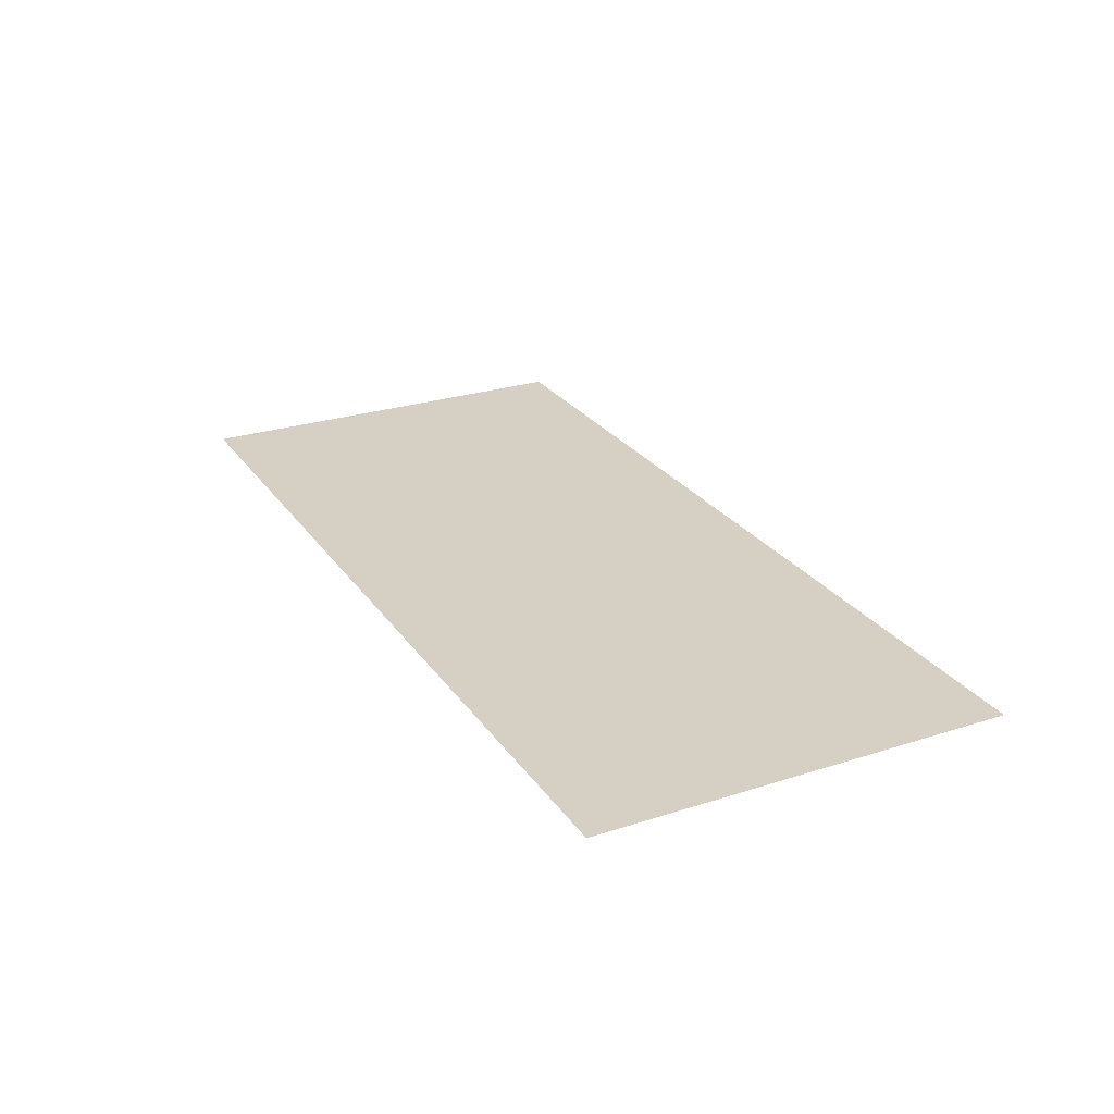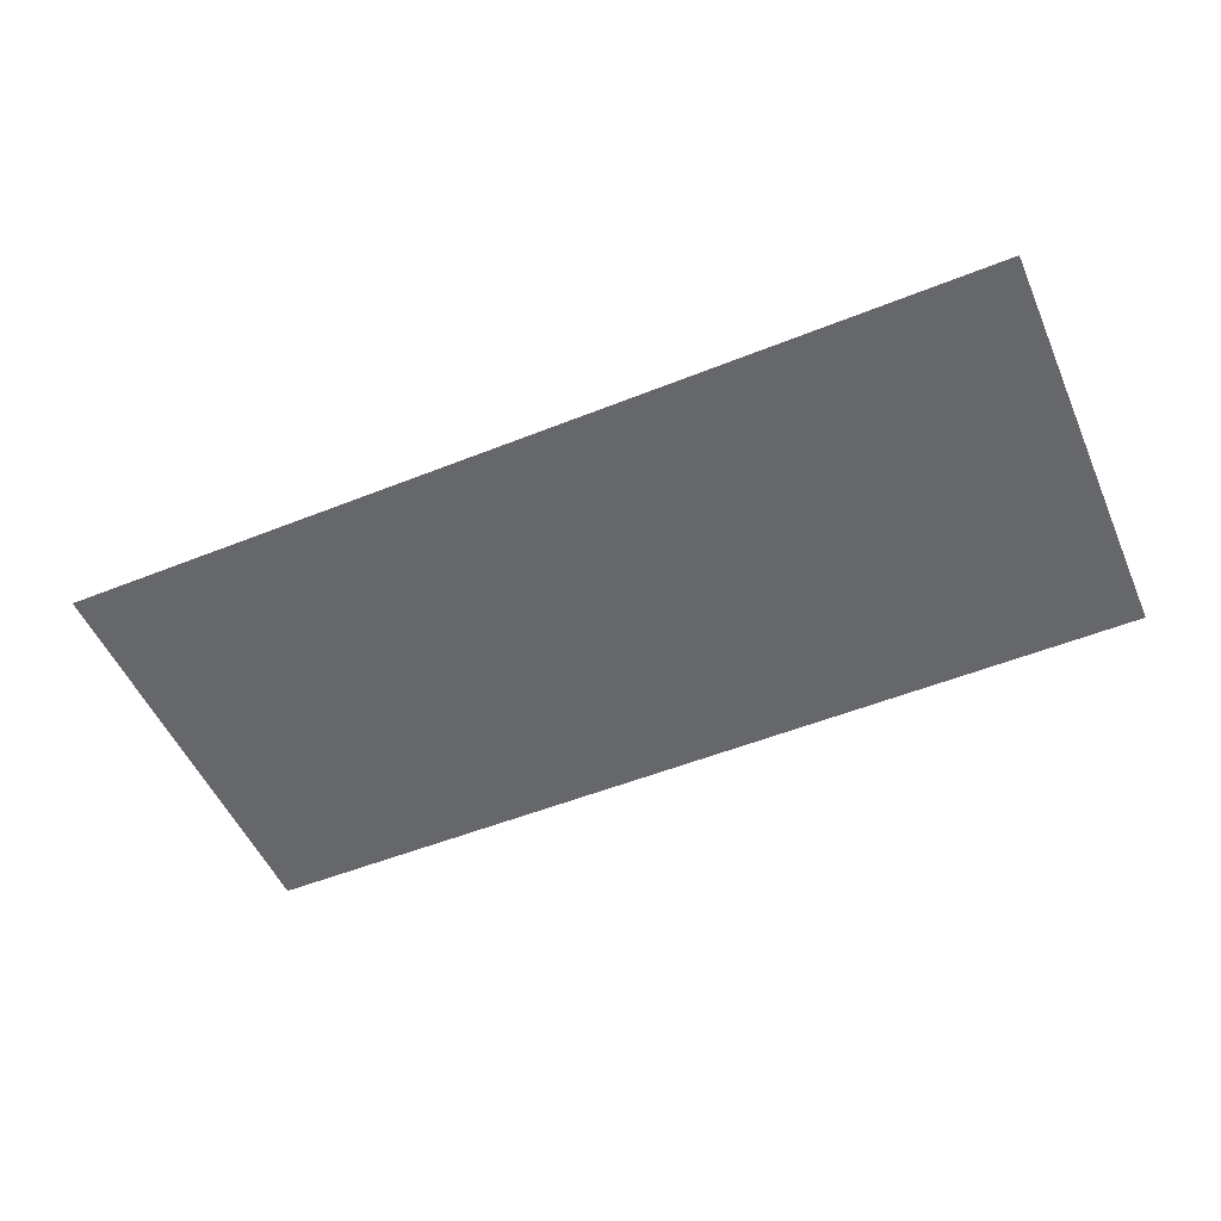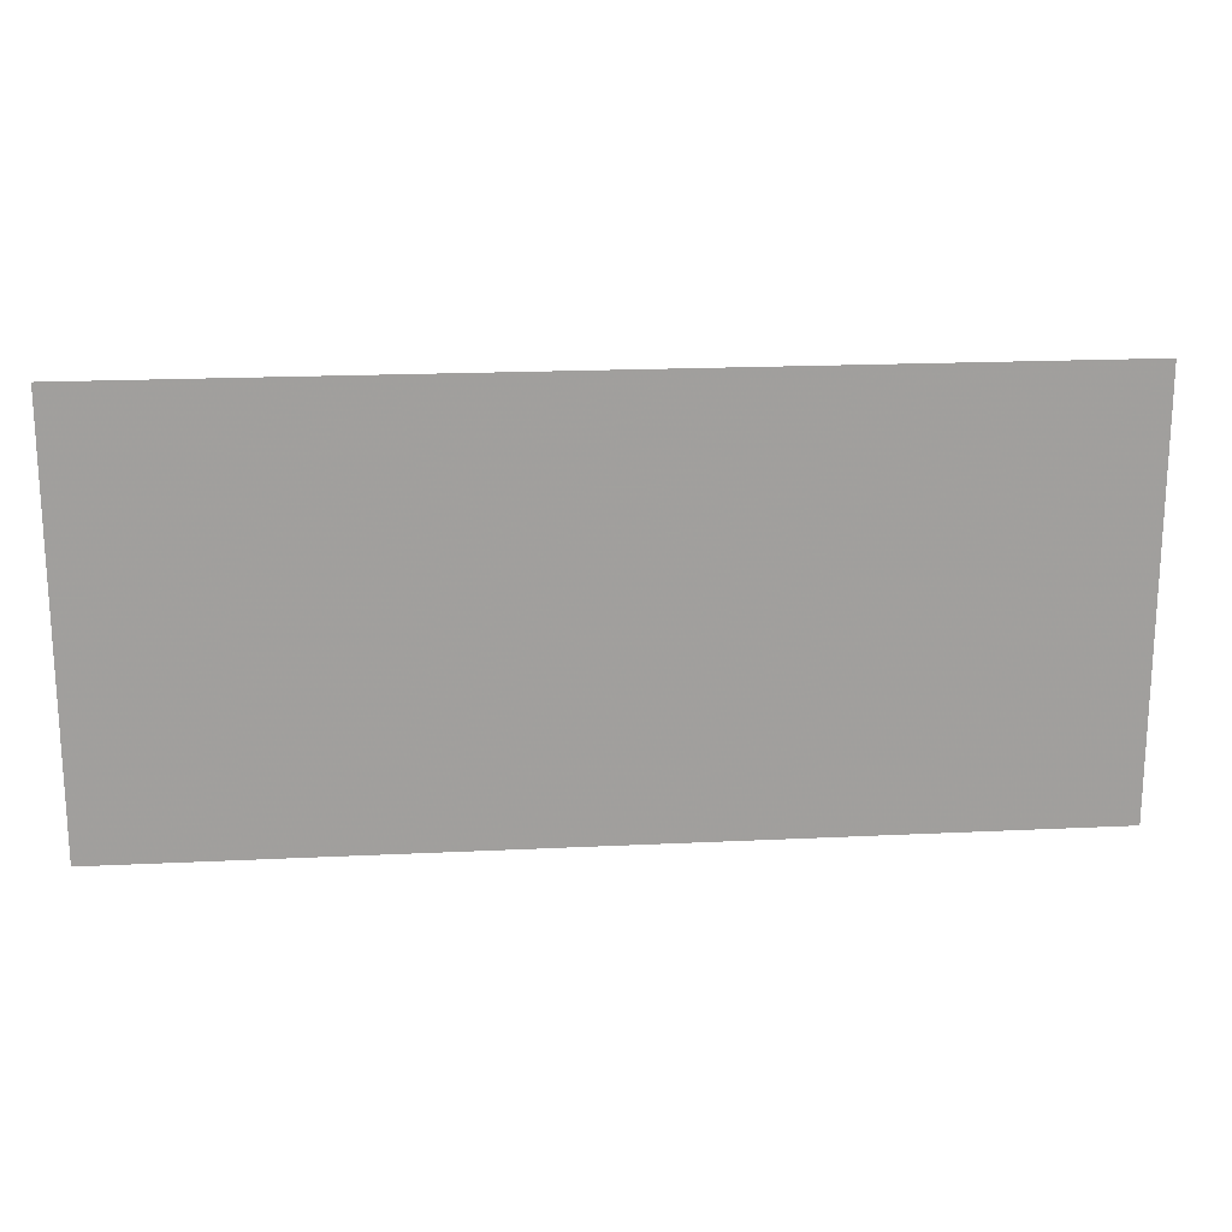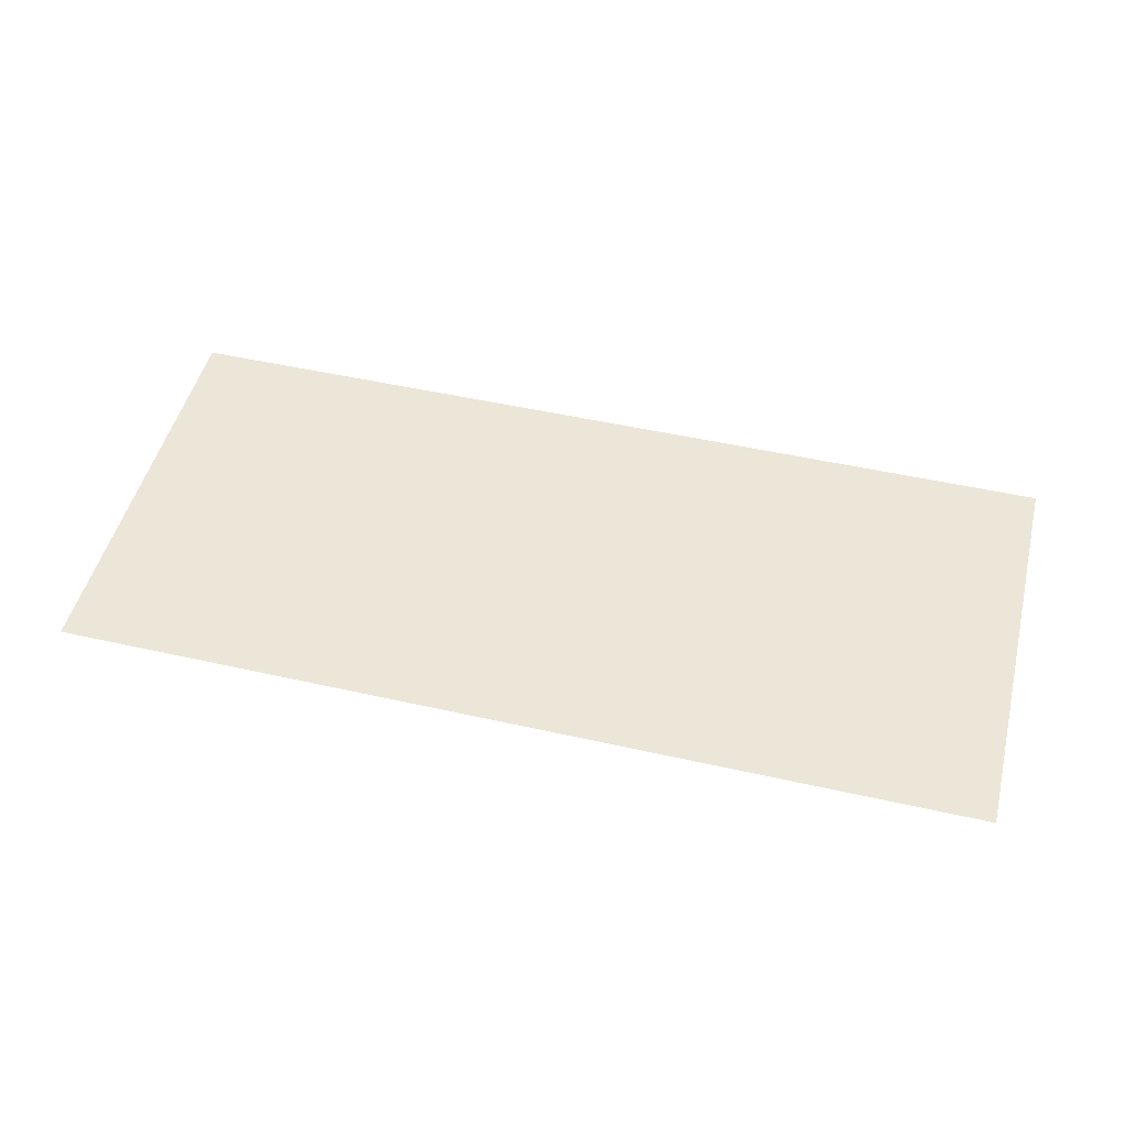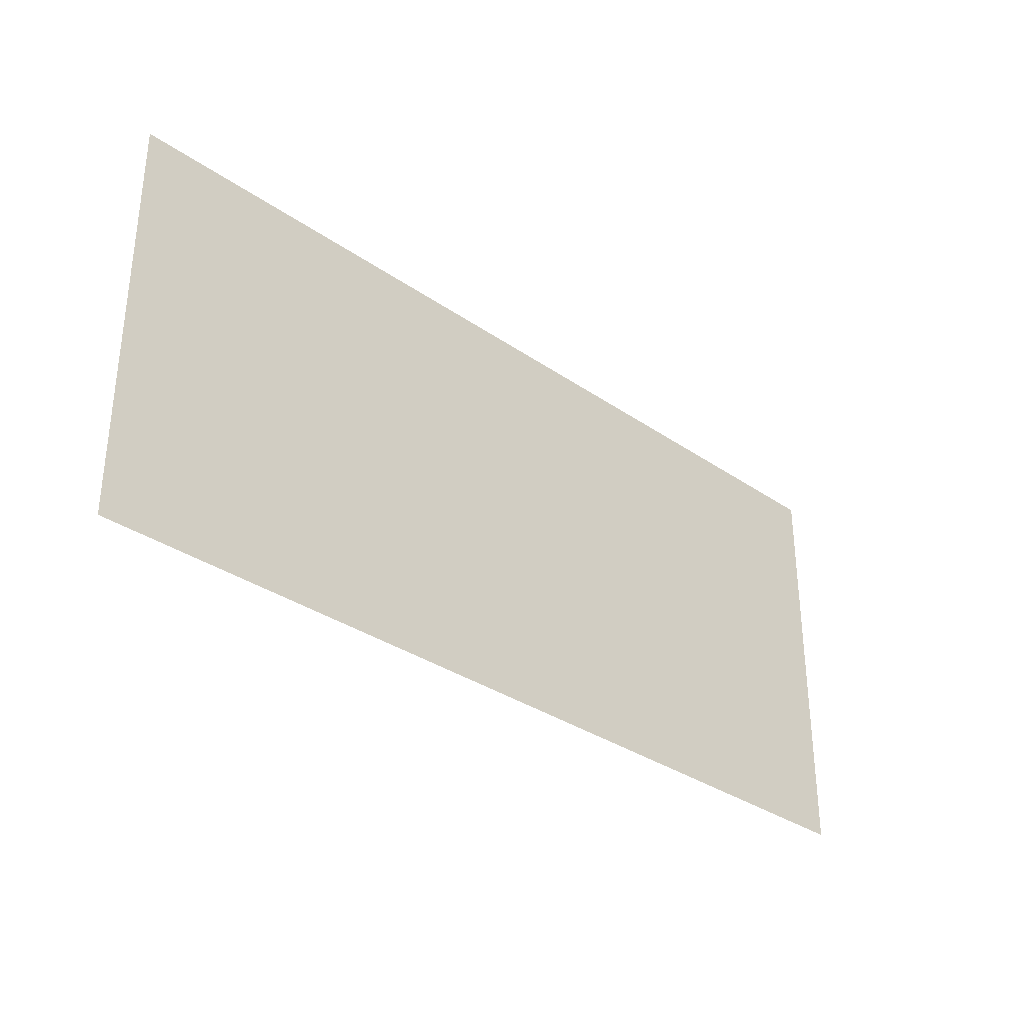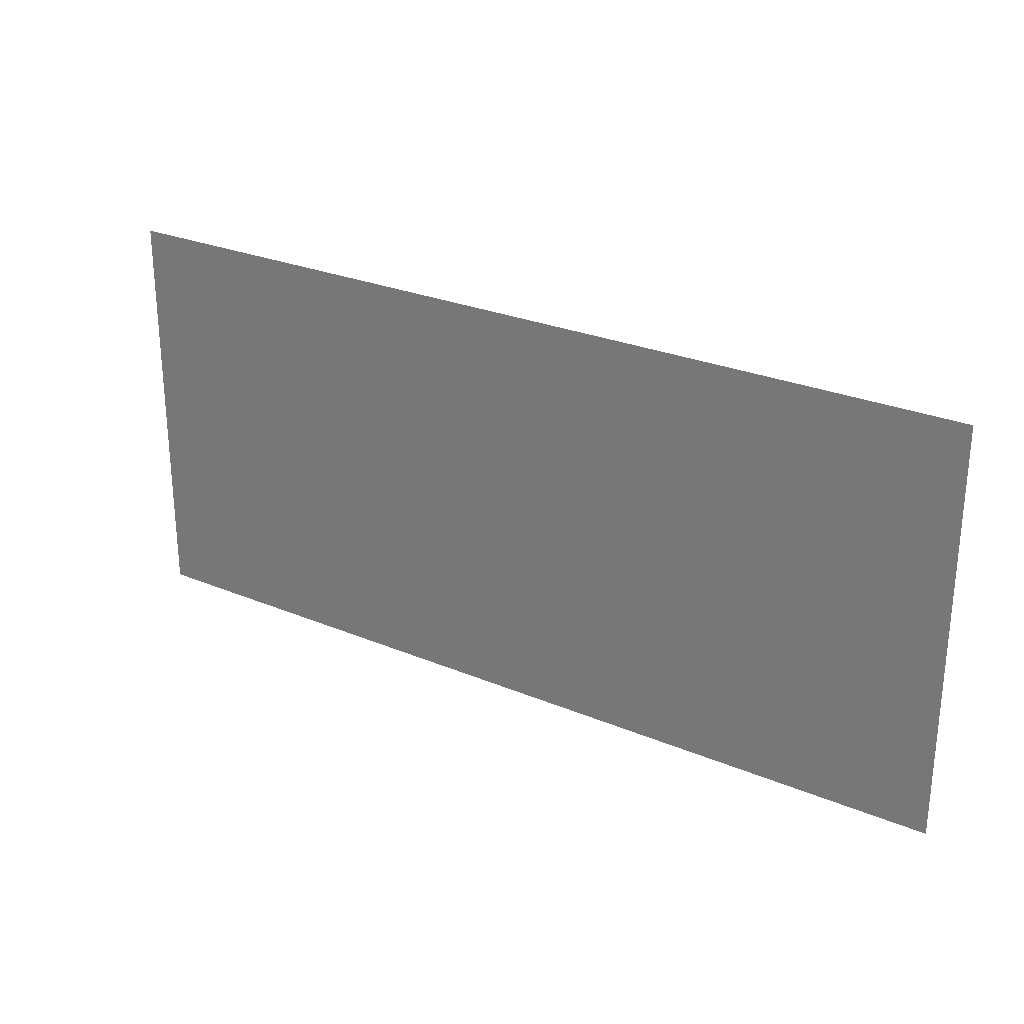
<metadata>
{"format":"obj","ext":"obj","renderer":"f3d","projection":"perspective","resolution":1024,"background":"white","views":[{"elev":26.2,"azim":63.0,"up":"+Y"},{"elev":-52.1,"azim":23.4,"up":"+Y"},{"elev":18.9,"azim":-5.3,"up":"+Z"},{"elev":49.1,"azim":14.1,"up":"+Y"},{"elev":-32.9,"azim":-43.7,"up":"+Z"},{"elev":26.8,"azim":33.2,"up":"+Z"}]}
</metadata>
<code>
v 0 -0.0125 -0.0325
v 0 -0.0125 0.00064
v -0.03867 -0.0125 0.00064
v 0 -0.0125 -0.0325
v 0.03867 -0.0125 0.00064
v 0 -0.0125 0.00064
v 0.2125 -0.0125 -0.0325
v 0.2125 -0.0125 0.00064
v 0.1738 -0.0125 0.00064
v 0.2125 -0.0125 -0.0325
v 0.2512 -0.0125 0.00064
v 0.2125 -0.0125 0.00064
v -0.2118 -0.0125 -0.05558
v -0.3 -0.0125 -0.1438
v -0.275 -0.0125 -0.1415
v -0.2125 -0.0125 -0.08793
v -0.2118 -0.0125 -0.05558
v -0.2125 -0.0125 -0.08793
v -0.15 -0.0125 -0.1415
v -0.125 -0.0125 -0.13
v 0 -0.0125 -0.055
v -0.0875 -0.0125 -0.13
v -0.0625 -0.0125 -0.1415
v 0 -0.0125 -0.08793
v 0 -0.0125 -0.055
v 0 -0.0125 -0.08793
v 0.0625 -0.0125 -0.1415
v 0.0875 -0.0125 -0.13
v 0.2125 -0.0125 -0.055
v 0.125 -0.0125 -0.13
v 0.15 -0.0125 -0.1415
v 0.2125 -0.0125 -0.08793
v 0.2125 -0.0125 -0.055
v 0.2125 -0.0125 -0.08793
v 0.275 -0.0125 -0.1415
v 0.3 -0.0125 -0.13
v -0.3 -0.0125 -0.3614
v -0.275 -0.0125 -0.3614
v -0.275 -0.0125 -0.1415
v -0.3 -0.0125 -0.1438
v -0.15 -0.0125 -0.3614
v -0.125 -0.0125 -0.3614
v -0.125 -0.0125 -0.13
v -0.15 -0.0125 -0.1415
v -0.0875 -0.0125 -0.3614
v -0.0625 -0.0125 -0.3614
v -0.0625 -0.0125 -0.1415
v -0.0875 -0.0125 -0.13
v 0.0625 -0.0125 -0.3614
v 0.0875 -0.0125 -0.3614
v 0.0875 -0.0125 -0.13
v 0.0625 -0.0125 -0.1415
v 0.125 -0.0125 -0.3614
v 0.15 -0.0125 -0.3614
v 0.15 -0.0125 -0.1415
v 0.125 -0.0125 -0.13
v 0.275 -0.0125 -0.3614
v 0.3 -0.0125 -0.3614
v 0.3 -0.0125 -0.13
v 0.275 -0.0125 -0.1415
v -0.2175 -0.0125 0.00064
v -0.2118 -0.0125 -0.05558
v -0.1556 -0.0125 0.00064
v -0.2175 -0.0125 0.00064
v -0.4 -0.0125 -0.1819
v -0.3 -0.0125 -0.1438
v -0.2118 -0.0125 -0.05558
v -0.4 -0.0125 -0.1819
v -0.4 -0.0125 -0.2438
v -0.3 -0.0125 -0.1438
v -0.4 -0.0125 0.00064
v -0.4 -0.0125 -0.1819
v -0.2175 -0.0125 0.00064
v -0.275 -0.0125 -0.1415
v -0.15 -0.0125 -0.1415
v -0.2125 -0.0125 -0.08793
v -0.275 -0.0125 -0.1415
v -0.275 -0.0125 -0.3614
v -0.15 -0.0125 -0.3614
v -0.15 -0.0125 -0.1415
v -0.0625 -0.0125 -0.1415
v 0.0625 -0.0125 -0.1415
v 0 -0.0125 -0.08793
v -0.0625 -0.0125 -0.1415
v -0.0625 -0.0125 -0.3614
v 0.0625 -0.0125 -0.3614
v 0.0625 -0.0125 -0.1415
v 0.15 -0.0125 -0.1415
v 0.275 -0.0125 -0.1415
v 0.2125 -0.0125 -0.08793
v 0.15 -0.0125 -0.1415
v 0.15 -0.0125 -0.3614
v 0.275 -0.0125 -0.3614
v 0.275 -0.0125 -0.1415
v -0.2118 -0.0125 -0.05558
v -0.125 -0.0125 -0.13
v -0.1556 -0.0125 0.00064
v -0.1556 -0.0125 0.00064
v -0.125 -0.0125 -0.13
v -0.0875 -0.0125 -0.13
v -0.03867 -0.0125 0.00064
v 0 -0.0125 -0.055
v 0 -0.0125 -0.0325
v -0.03867 -0.0125 0.00064
v -0.0875 -0.0125 -0.13
v 0 -0.0125 -0.055
v 0.0875 -0.0125 -0.13
v 0.03867 -0.0125 0.00064
v 0 -0.0125 -0.0325
v 0.03867 -0.0125 0.00064
v 0.0875 -0.0125 -0.13
v 0.125 -0.0125 -0.13
v 0.1738 -0.0125 0.00064
v 0.2125 -0.0125 -0.055
v 0.2125 -0.0125 -0.0325
v 0.1738 -0.0125 0.00064
v 0.125 -0.0125 -0.13
v 0.2125 -0.0125 -0.0325
v 0.2125 -0.0125 -0.055
v 0.3 -0.0125 -0.13
v 0.2512 -0.0125 0.00064
v 0.4 -0.0125 0.00064
v 0.2512 -0.0125 0.00064
v 0.3 -0.0125 -0.13
v 0.4 -0.0125 -0.3614
v -0.4 -0.0125 -0.2438
v -0.4 -0.0125 -0.3614
v -0.3 -0.0125 -0.3614
v -0.3 -0.0125 -0.1438
v -0.125 -0.0125 -0.3614
v -0.0875 -0.0125 -0.3614
v -0.0875 -0.0125 -0.13
v -0.125 -0.0125 -0.13
v 0.0875 -0.0125 -0.3614
v 0.125 -0.0125 -0.3614
v 0.125 -0.0125 -0.13
v 0.0875 -0.0125 -0.13
v 0.4 -0.0125 -0.3614
v 0.3 -0.0125 -0.13
v 0.3 -0.0125 -0.3614
g mesh7277051
f 1 2 3
f 4 5 6
f 7 8 9
f 10 11 12
f 13 14 15
f 15 16 13
f 17 18 19
f 19 20 17
f 21 22 23
f 23 24 21
f 25 26 27
f 27 28 25
f 29 30 31
f 31 32 29
f 33 34 35
f 35 36 33
f 37 38 39
f 39 40 37
f 41 42 43
f 43 44 41
f 45 46 47
f 47 48 45
f 49 50 51
f 51 52 49
f 53 54 55
f 55 56 53
f 57 58 59
f 59 60 57
f 61 62 63
f 64 65 66
f 66 67 64
f 68 69 70
f 71 72 73
f 74 75 76
f 77 78 79
f 79 80 77
f 81 82 83
f 84 85 86
f 86 87 84
f 88 89 90
f 91 92 93
f 93 94 91
f 95 96 97
f 98 99 100
f 100 101 98
f 102 103 104
f 104 105 102
f 106 107 108
f 108 109 106
f 110 111 112
f 112 113 110
f 114 115 116
f 116 117 114
f 118 119 120
f 120 121 118
f 122 123 124
f 124 125 122
f 126 127 128
f 128 129 126
f 130 131 132
f 132 133 130
f 134 135 136
f 136 137 134
f 138 139 140

</code>
